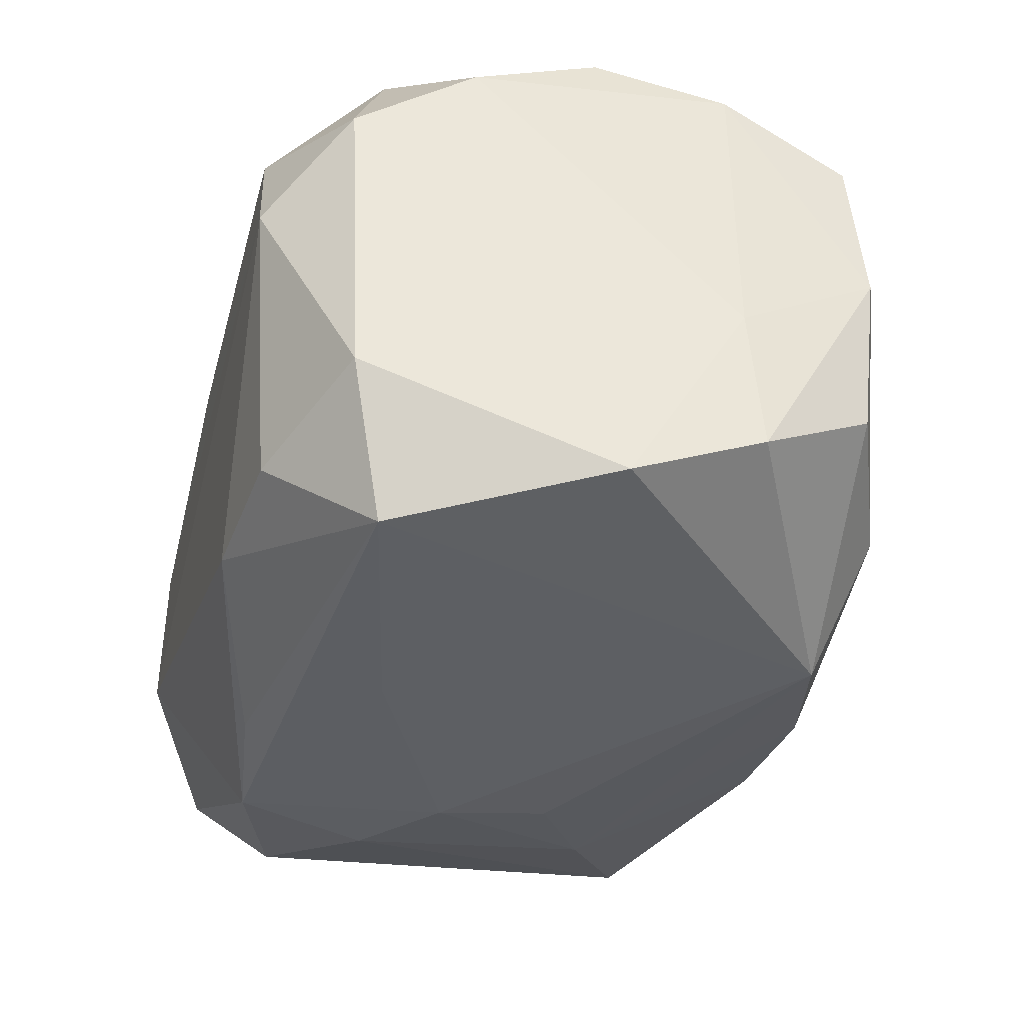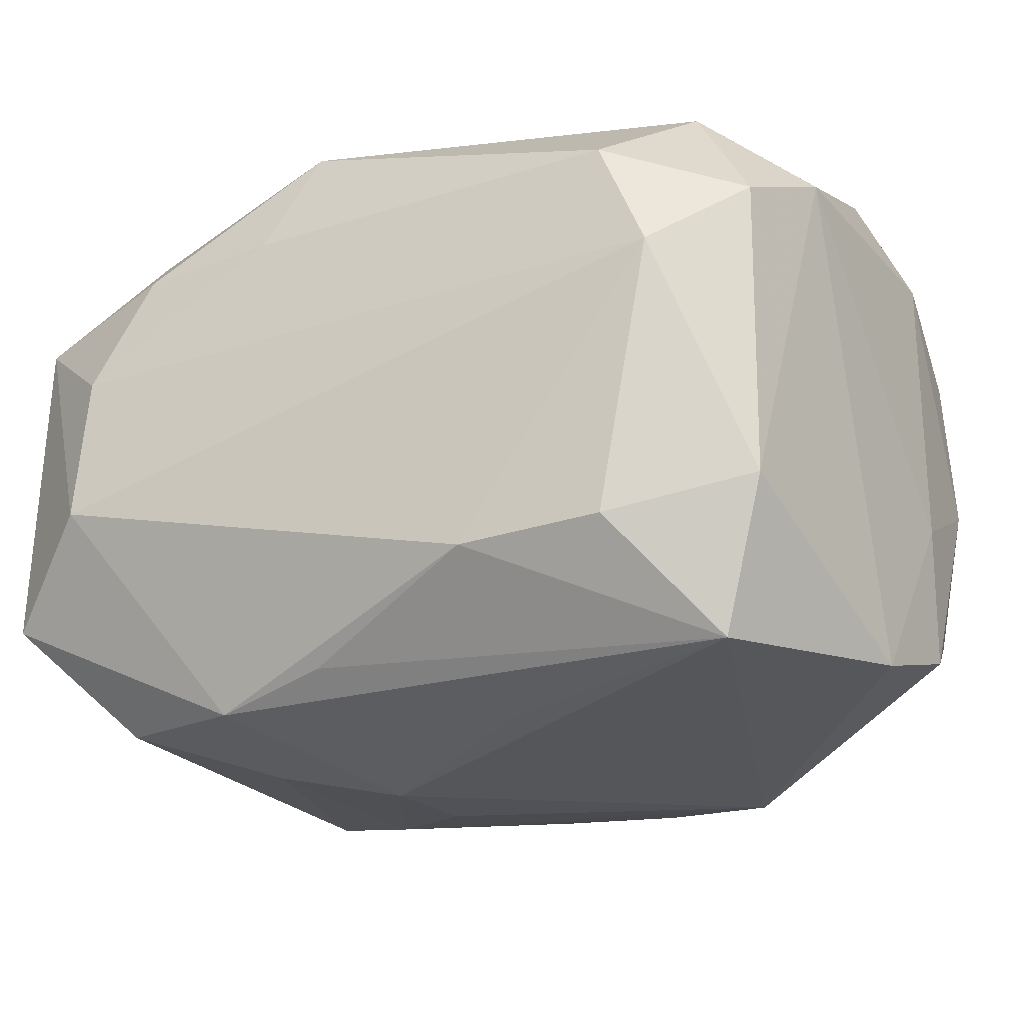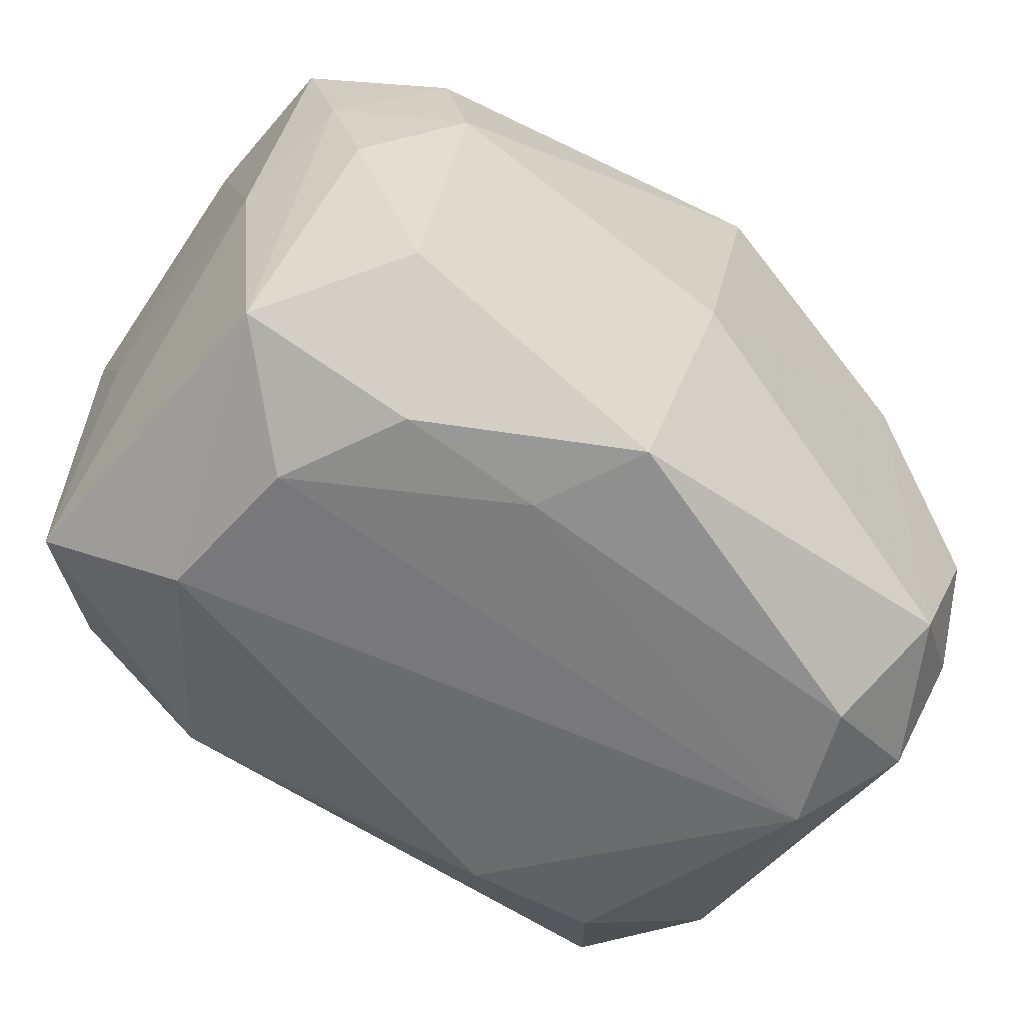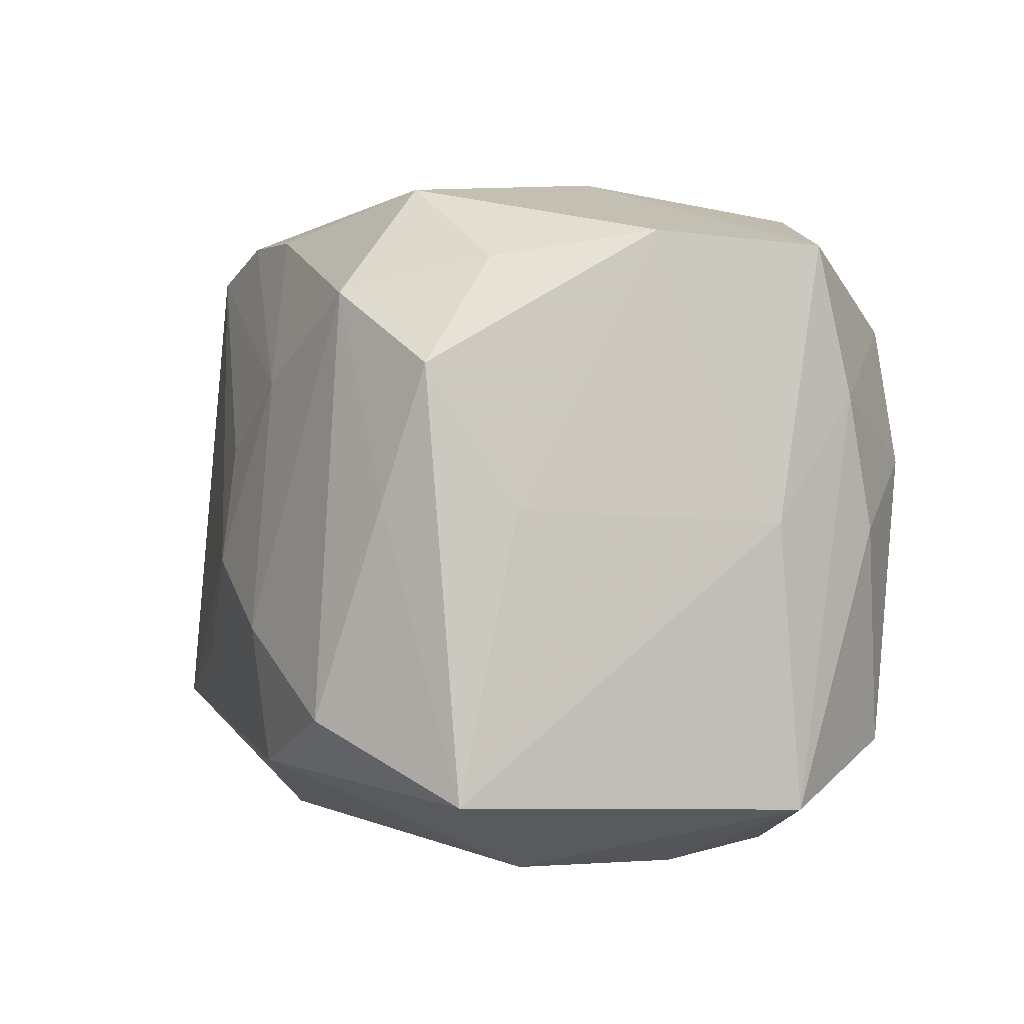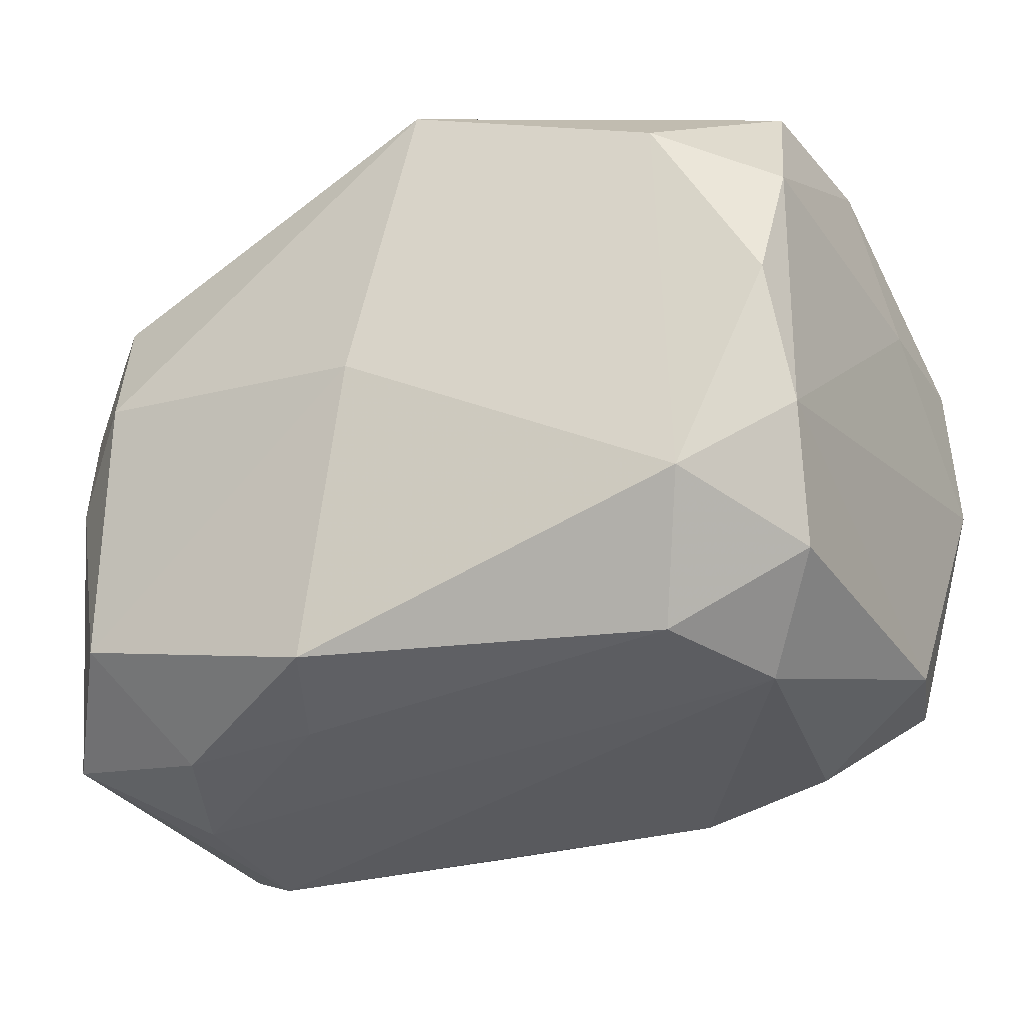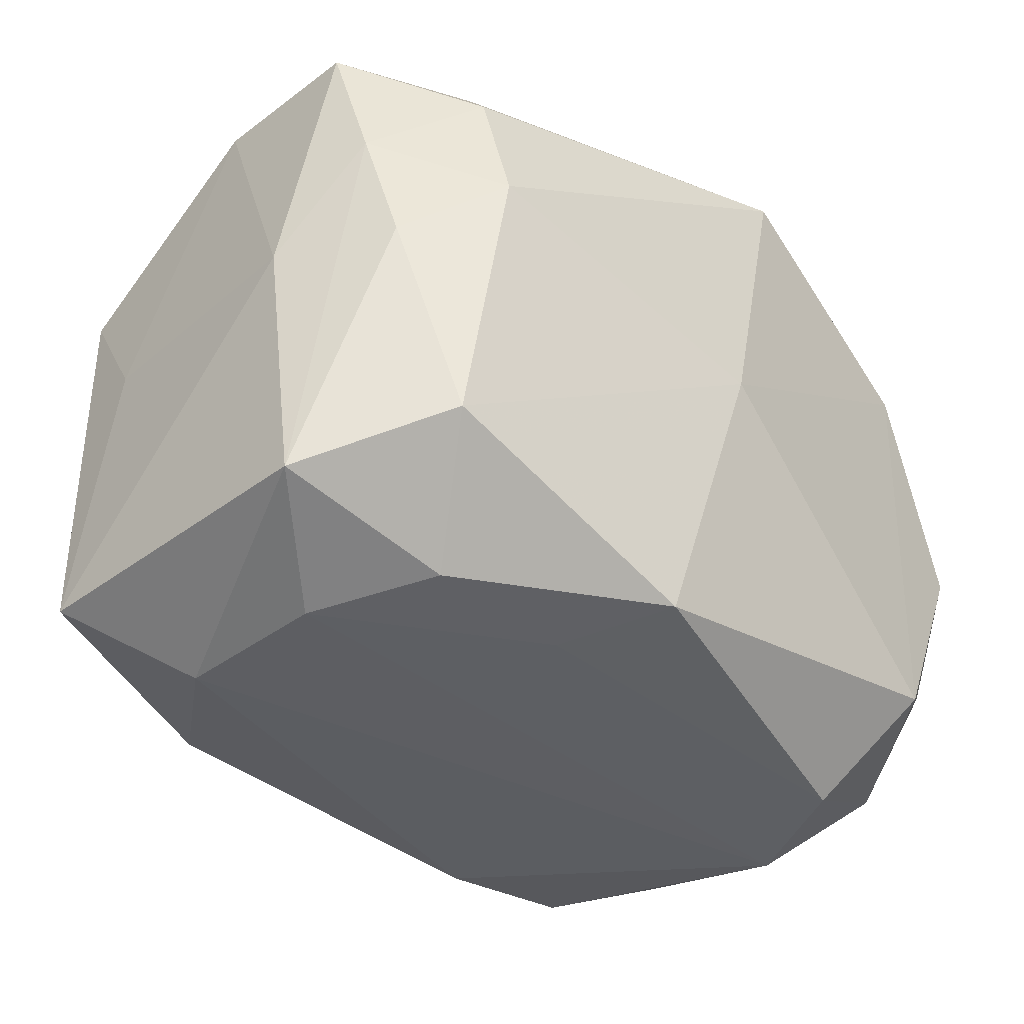
<metadata>
{"format":"obj","ext":"obj","renderer":"f3d","projection":"perspective","resolution":1024,"background":"white","views":[{"elev":-38.6,"azim":75.4,"up":"+Z"},{"elev":-28.0,"azim":28.0,"up":"+Z"},{"elev":-57.5,"azim":-37.1,"up":"+Y"},{"elev":-0.6,"azim":-104.4,"up":"+Y"},{"elev":-35.0,"azim":31.5,"up":"+Y"},{"elev":-38.9,"azim":-42.7,"up":"+Y"}]}
</metadata>
<code>
v 0.02776 -0.02823 0.003999
v -0.008496 -0.003642 -0.02873
v 0.007299 0.02476 0.02721
v -0.01738 0.02879 0.001657
v -0.02201 -0.02731 0.01565
v -0.02526 0.004822 0.02693
v 0.03439 0.0216 -0.01343
v 0.03761 0.01038 -0.007292
v 0.01543 0.02284 -0.02525
v -0.008212 0.005943 -0.02753
v -0.0174 -0.00918 -0.02735
v 0.02852 0.01564 0.0231
v -0.03328 0.0009525 -0.01955
v 0.01806 0.02829 0.0005451
v 0.03687 0.02226 -0.0003111
v -0.02826 -0.02823 -0.007181
v 0.01209 0.02802 0.01869
v 0.03809 0.01007 0.01781
v -0.03421 0.009778 0.01899
v -0.02727 -0.02823 0.005737
v 0.0368 0.01175 -0.01945
v -0.02161 0.0256 0.01799
v -0.03545 0.02181 0.01578
v -0.02837 -0.01611 -0.02391
v 0.005275 0.02517 -0.02373
v -0.004866 -0.02635 0.02419
v 0.03457 -0.02183 0.01073
v 0.03686 -0.01194 0.01628
v -0.03741 -0.02226 -0.0143
v -0.03741 -0.0004641 0.01175
v 0.0368 -0.00127 0.02079
v 0.01013 -0.02685 -0.01878
v -0.03251 -0.0009362 0.02146
v -0.03629 0.01173 -0.01674
v -0.01607 -0.02028 -0.02575
v -0.02753 0.01787 -0.02182
v -0.02255 0.02704 -0.01457
v 0.02361 -0.02781 0.01442
v 0.00742 -0.01228 -0.02763
v -0.01371 0.02821 0.01018
v -0.0274 -0.01863 0.02404
v 0.03655 0.02118 0.01332
v 0.03593 0.0007822 -0.02377
v 0.02203 -0.02562 -0.01828
v -0.00966 -0.02787 0.01555
v 0.02875 -0.01849 0.02186
v -0.03231 0.02055 -0.01064
v -0.005819 -0.02186 -0.0242
v 0.02211 0.02648 -0.01573
v 0.005235 0.02967 -0.007153
v 0.02871 -0.01715 -0.02693
v 0.001159 -0.001403 0.02777
v 0.03346 -0.02045 -0.01506
v -0.005735 0.02444 -0.02268
v -0.03713 0.0005157 -0.009602
v -0.01678 0.01125 -0.02564
v -0.03606 0.02256 0.001944
v -0.02616 0.01576 0.02466
v -0.03614 -0.02332 0.0139
v 0.001026 0.02903 0.01969
f 32 1 16
f 6 41 52
f 59 29 16
f 59 5 41
f 30 29 59
f 52 41 26
f 26 46 52
f 41 5 26
f 44 53 1
f 1 32 44
f 51 53 44
f 44 32 51
f 55 29 30
f 55 34 29
f 16 29 35
f 35 32 16
f 3 6 52
f 20 59 16
f 5 59 20
f 16 1 20
f 45 26 5
f 45 20 1
f 5 20 45
f 46 26 38
f 38 45 1
f 26 45 38
f 51 9 43
f 43 9 21
f 43 53 51
f 43 21 8
f 56 11 36
f 2 9 51
f 2 35 11
f 11 56 2
f 8 21 15
f 15 14 42
f 15 18 8
f 15 42 18
f 8 18 28
f 28 43 8
f 53 43 28
f 30 23 57
f 57 55 30
f 34 55 57
f 30 59 19
f 19 23 30
f 29 34 13
f 13 34 36
f 51 32 48
f 48 35 51
f 32 35 48
f 24 35 29
f 11 35 24
f 29 13 24
f 36 11 24
f 24 13 36
f 22 3 60
f 6 3 58
f 58 19 6
f 23 19 58
f 58 22 23
f 3 22 58
f 60 3 17
f 17 3 42
f 17 14 60
f 42 14 17
f 18 42 12
f 42 3 12
f 52 46 12
f 12 3 52
f 51 35 39
f 39 2 51
f 35 2 39
f 10 56 9
f 9 2 10
f 10 2 56
f 54 56 36
f 60 14 50
f 21 9 7
f 7 15 21
f 31 28 18
f 46 28 31
f 18 12 31
f 31 12 46
f 1 53 27
f 53 28 27
f 27 28 46
f 27 38 1
f 46 38 27
f 37 54 36
f 33 59 41
f 33 19 59
f 41 6 33
f 6 19 33
f 9 56 25
f 56 54 25
f 54 37 25
f 25 37 50
f 49 7 9
f 9 25 49
f 49 25 50
f 49 50 14
f 14 15 49
f 15 7 49
f 47 37 36
f 57 37 47
f 36 34 47
f 34 57 47
f 4 37 57
f 4 57 23
f 23 22 4
f 60 50 4
f 50 37 4
f 40 22 60
f 60 4 40
f 40 4 22

</code>
